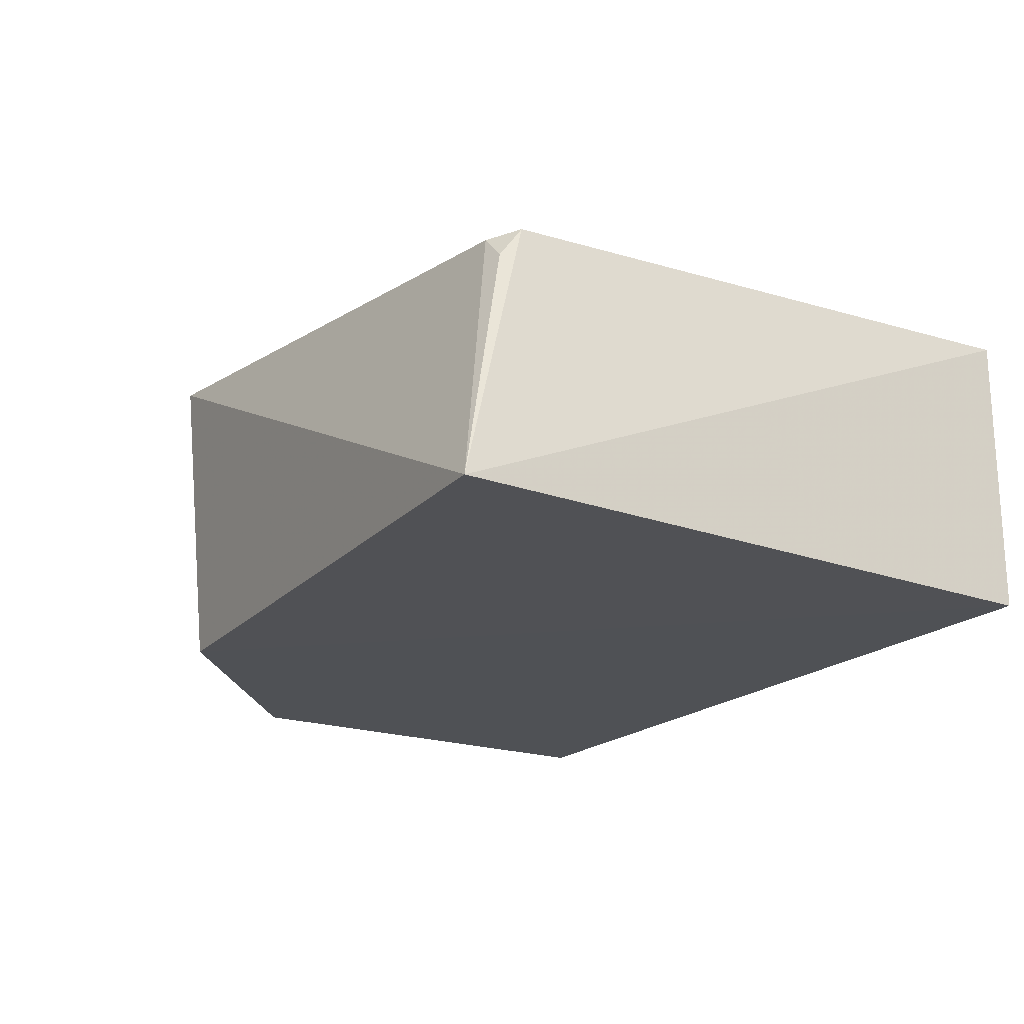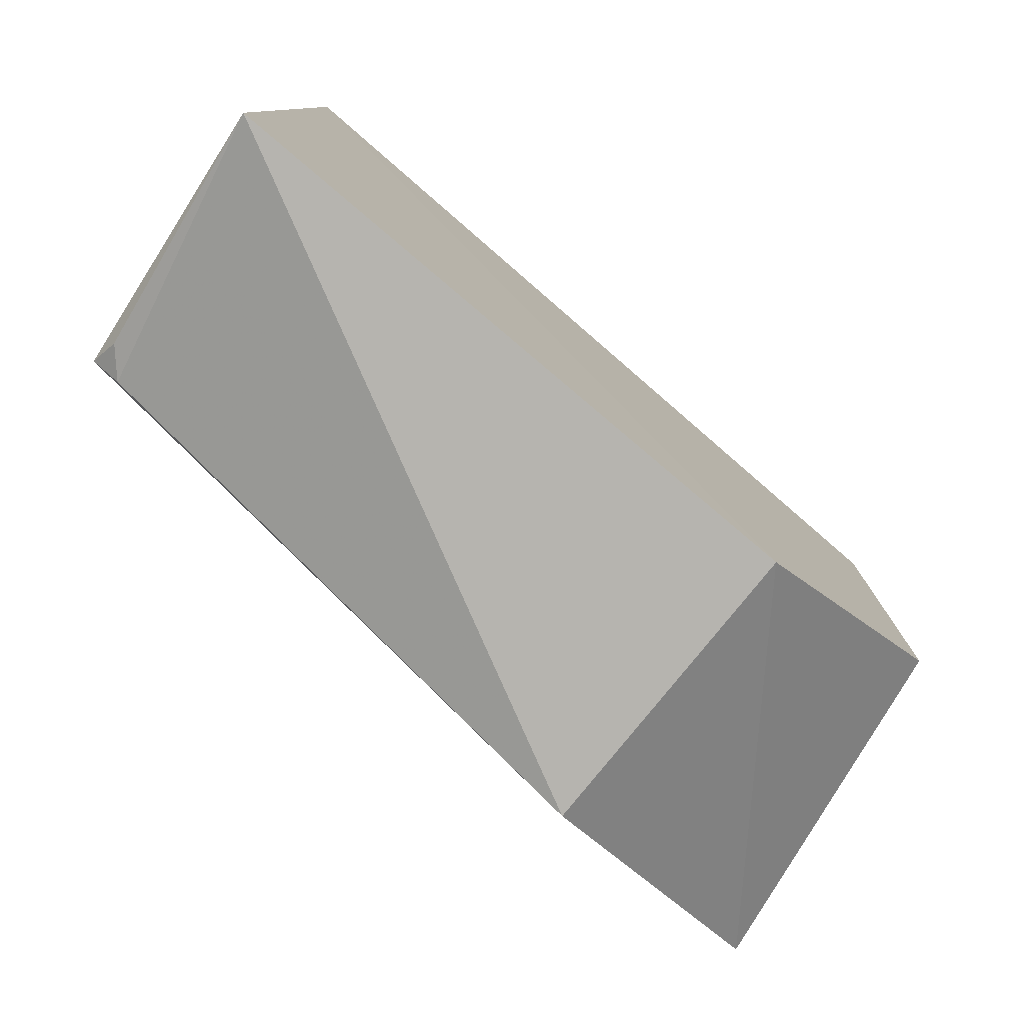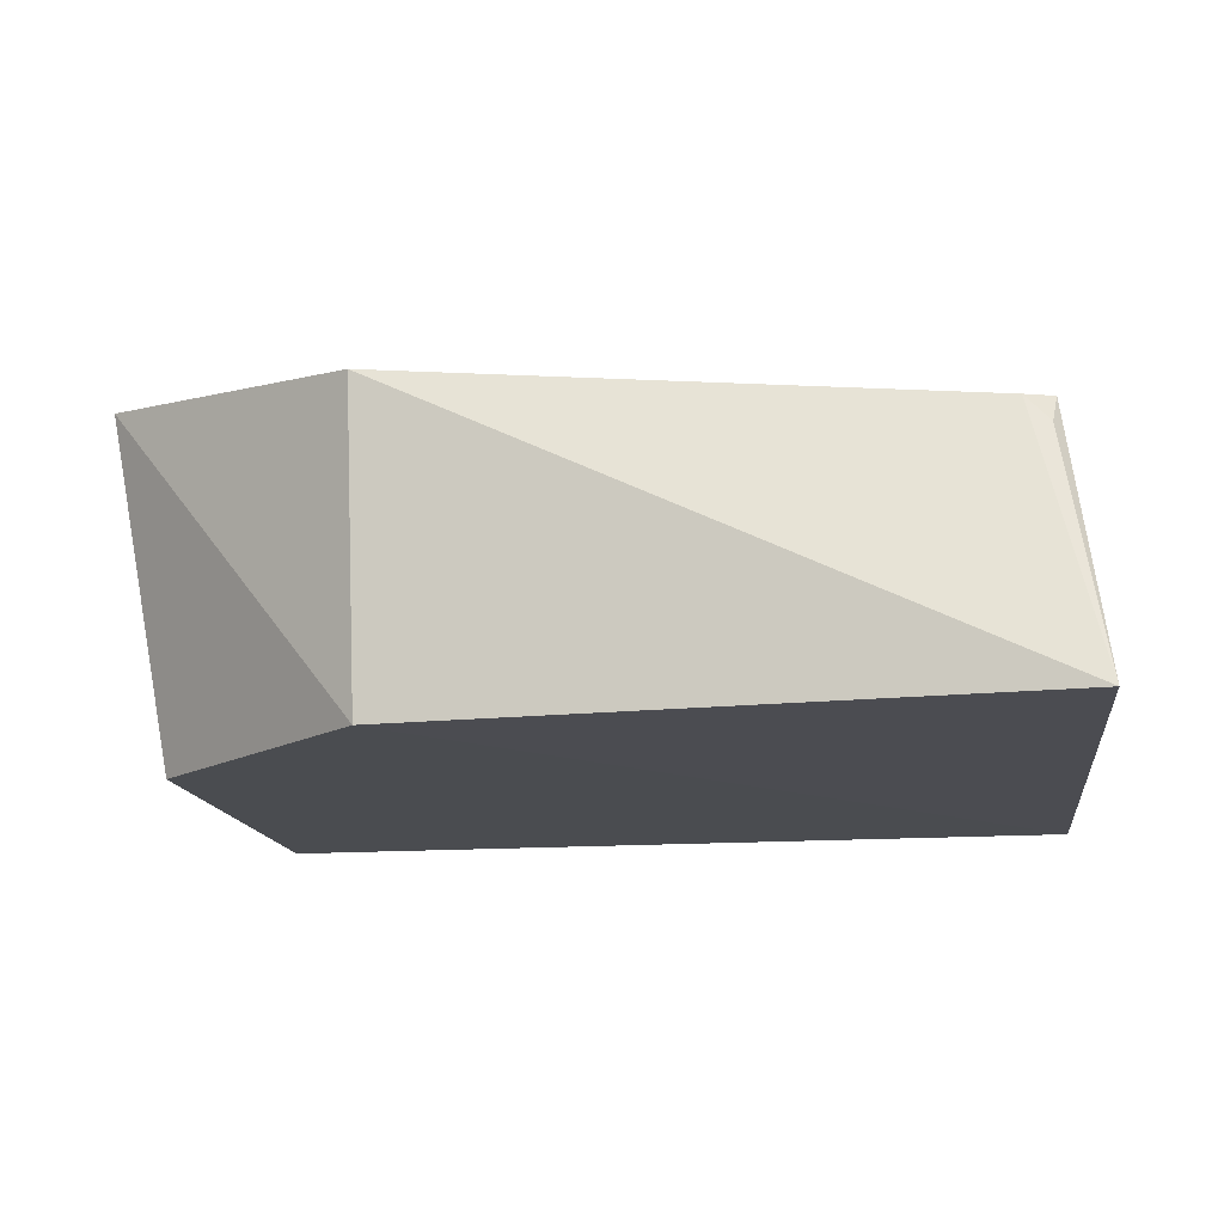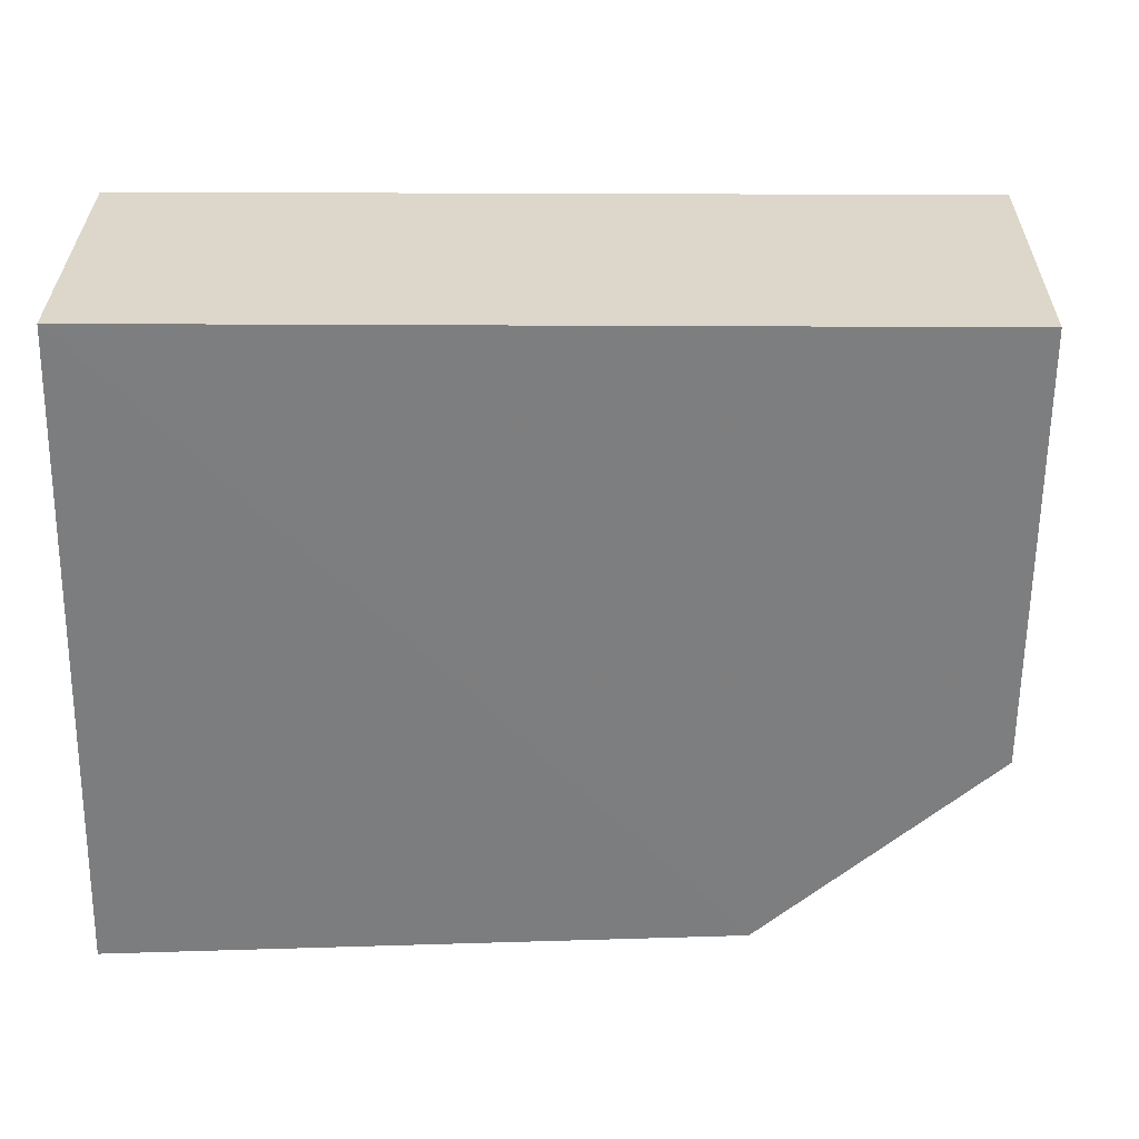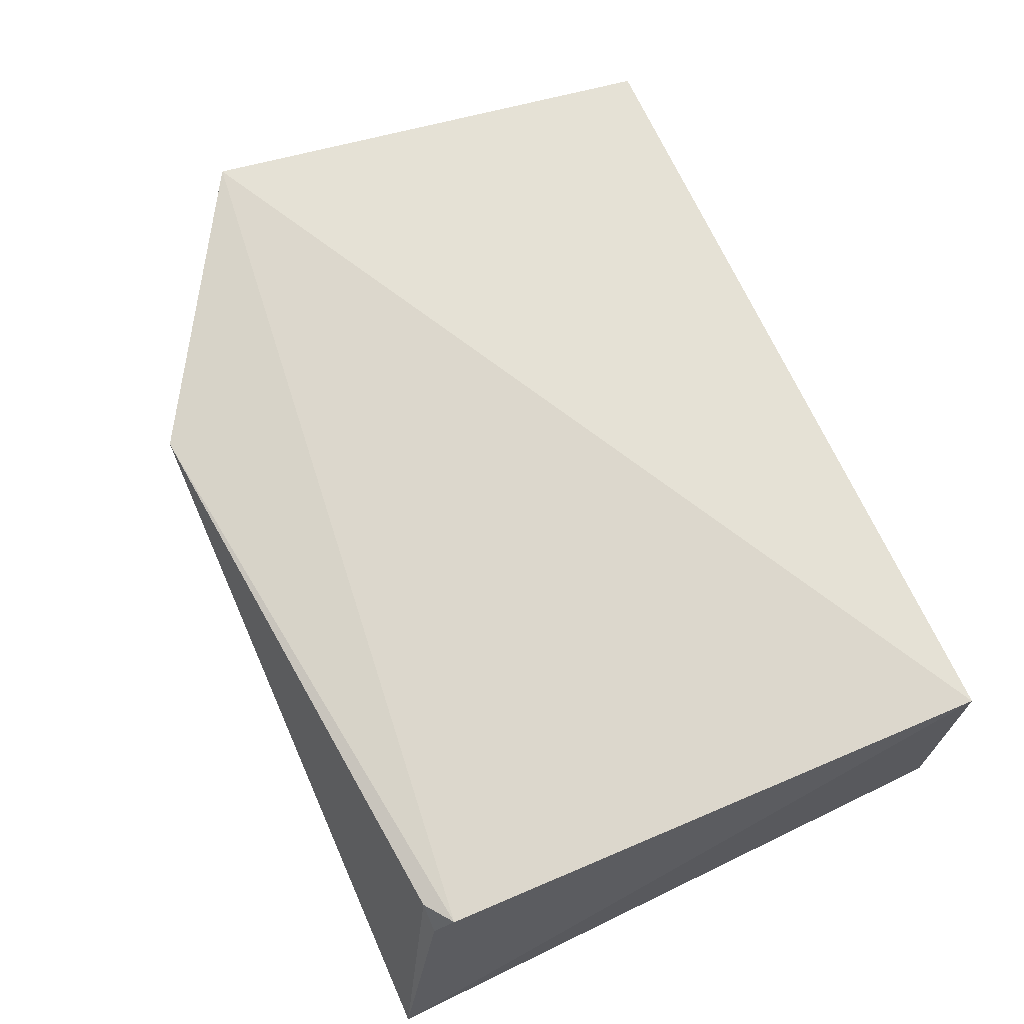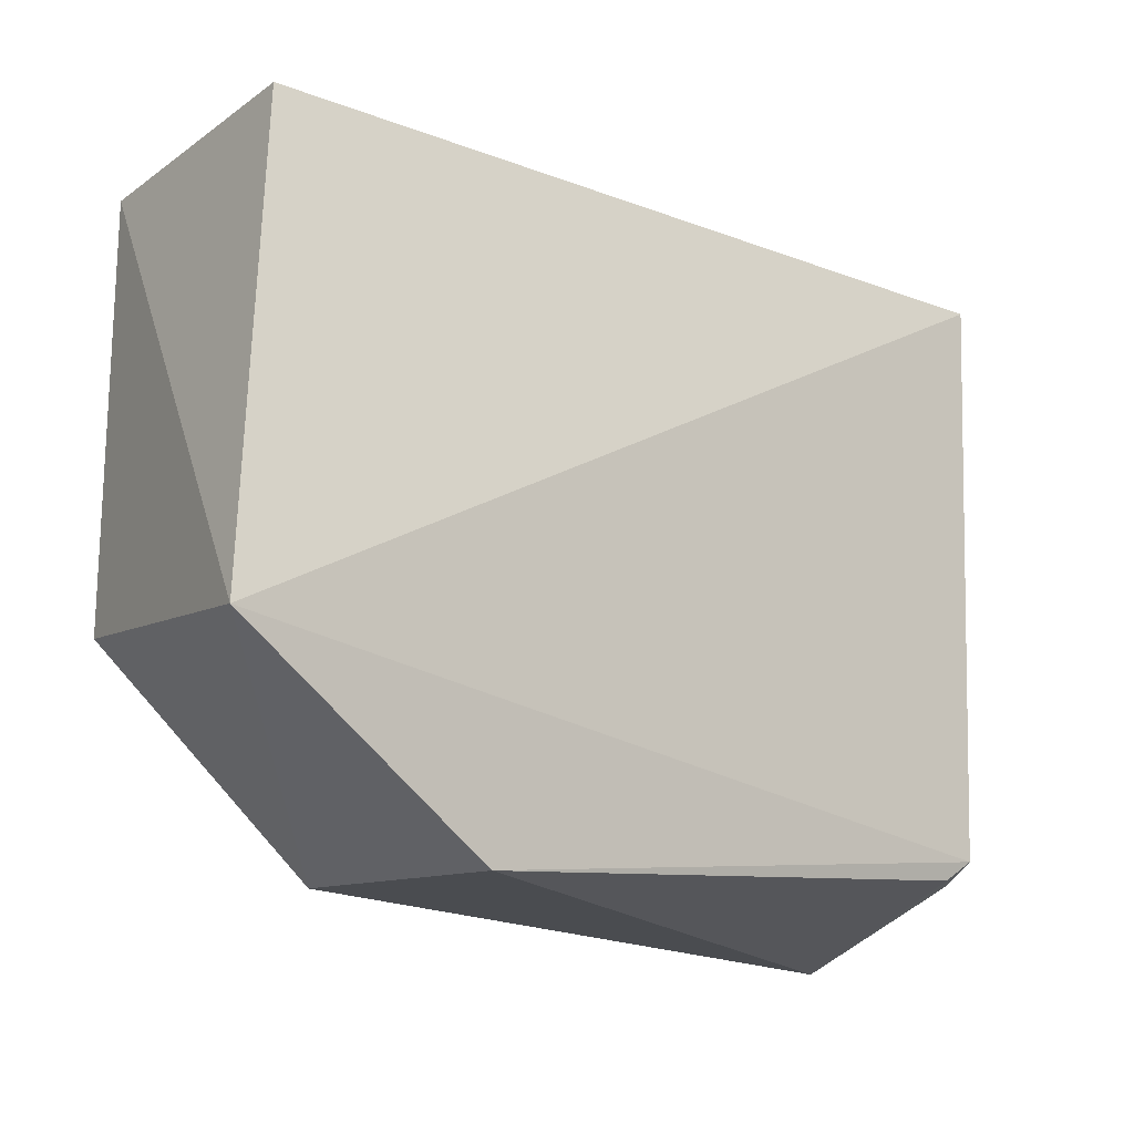
<metadata>
{"format":"obj","ext":"obj","renderer":"f3d","projection":"perspective","resolution":1024,"background":"white","views":[{"elev":-19.8,"azim":57.8,"up":"+Z"},{"elev":-78.1,"azim":139.1,"up":"+Y"},{"elev":-15.1,"azim":8.7,"up":"+Z"},{"elev":30.6,"azim":-179.5,"up":"+Y"},{"elev":68.6,"azim":65.7,"up":"+Z"},{"elev":-17.3,"azim":-36.8,"up":"+Y"}]}
</metadata>
<code>
v 0.2494 -0.3651 0.009545
v 0.2296 -0.3345 0.1367
v -0.2252 -0.2726 0.1872
v -0.1995 -0.01587 0.1591
v 0.2399 -0.01587 0.007576
v 0.2399 -0.01587 0.1591
v -0.1995 -0.2431 0.007576
v -0.08153 -0.3634 0.1681
v 0.2322 -0.3235 0.1523
v -0.1995 -0.01587 0.007576
v -0.0783 -0.3492 0.007576
v 0.2166 -0.3347 0.1501
f 6 4 3
f 6 5 4
f 6 1 5
f 9 2 1
f 9 1 6
f 9 6 3
f 9 3 8
f 10 7 3
f 10 3 4
f 10 4 5
f 10 5 7
f 11 7 5
f 11 5 1
f 11 1 8
f 11 8 3
f 11 3 7
f 12 8 1
f 12 1 2
f 12 9 8
f 12 2 9

</code>
